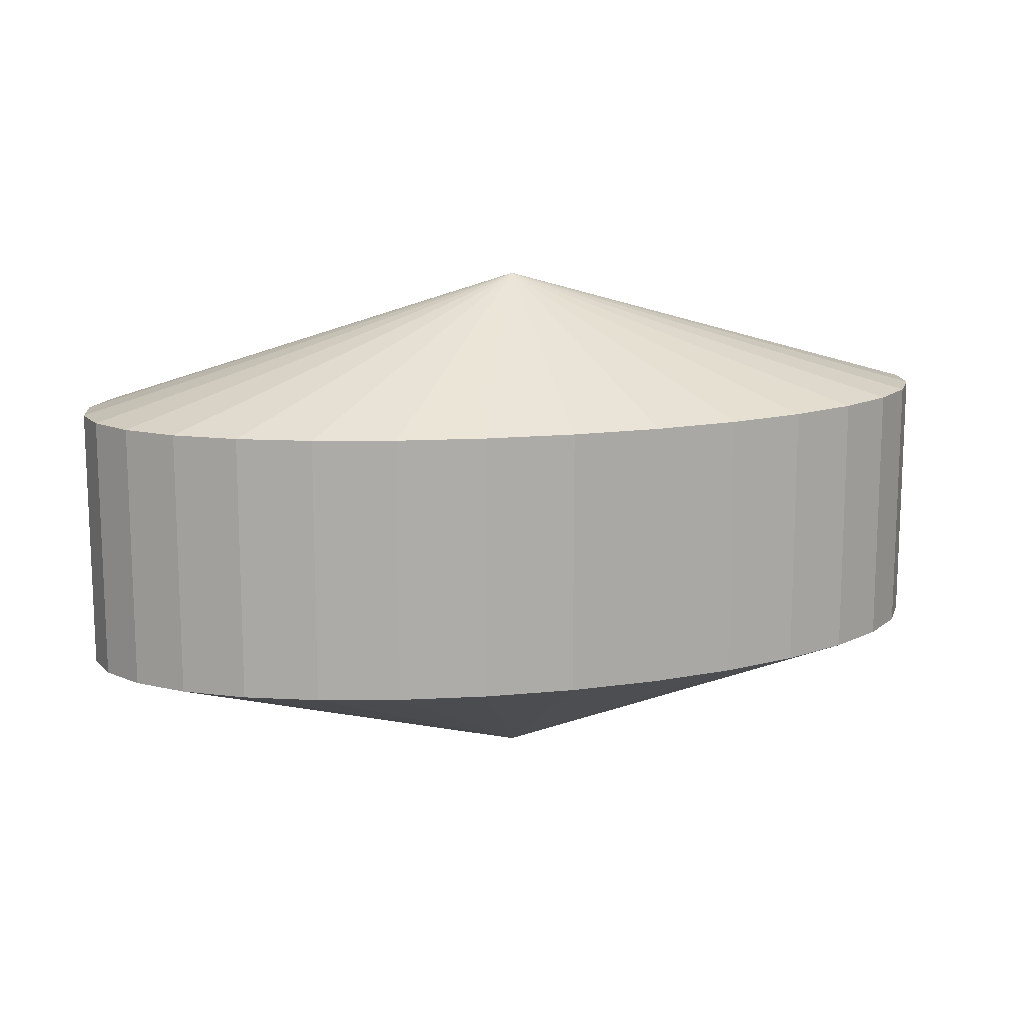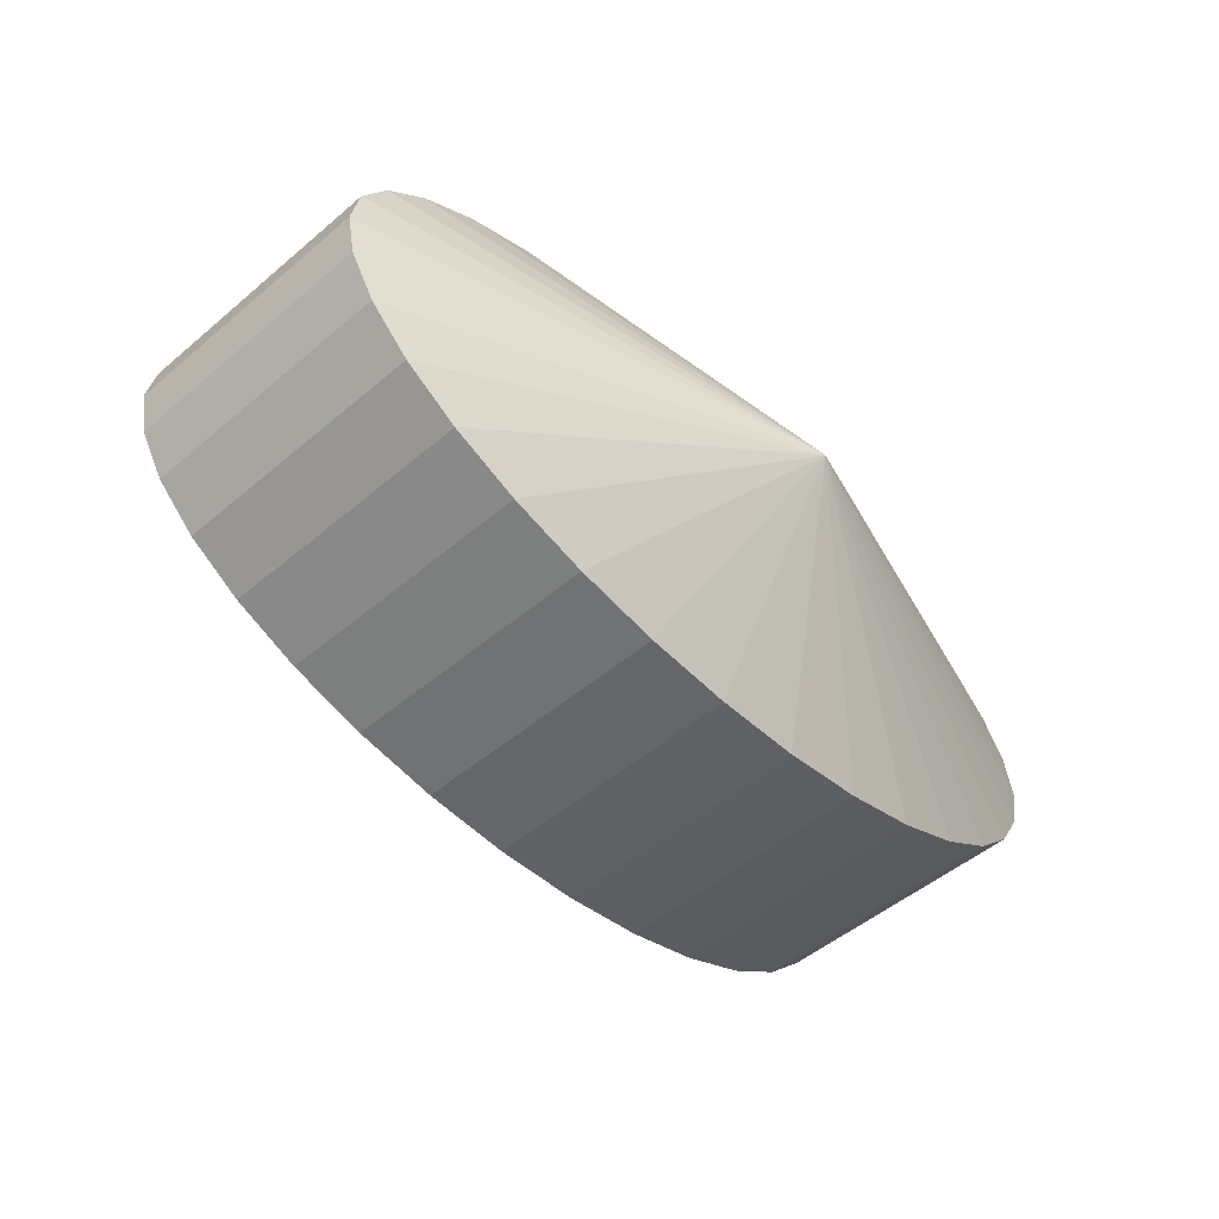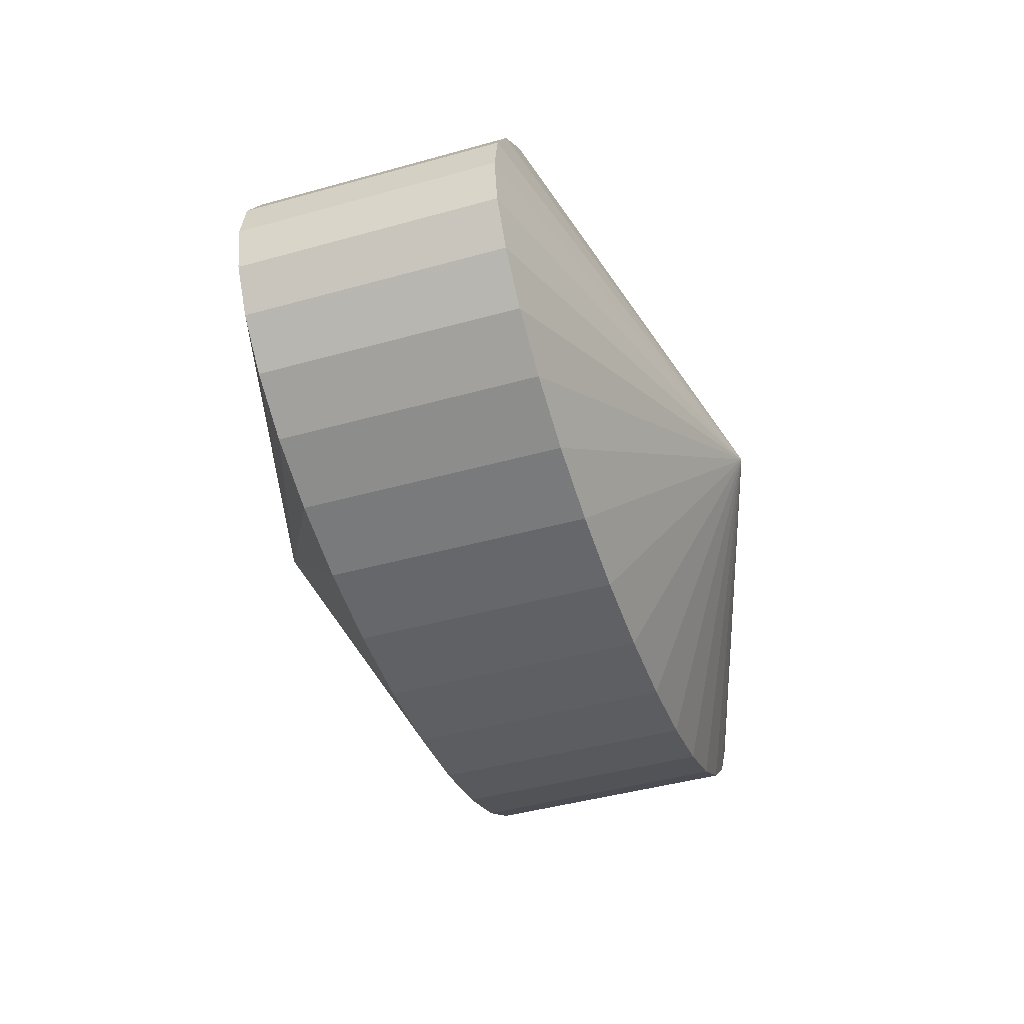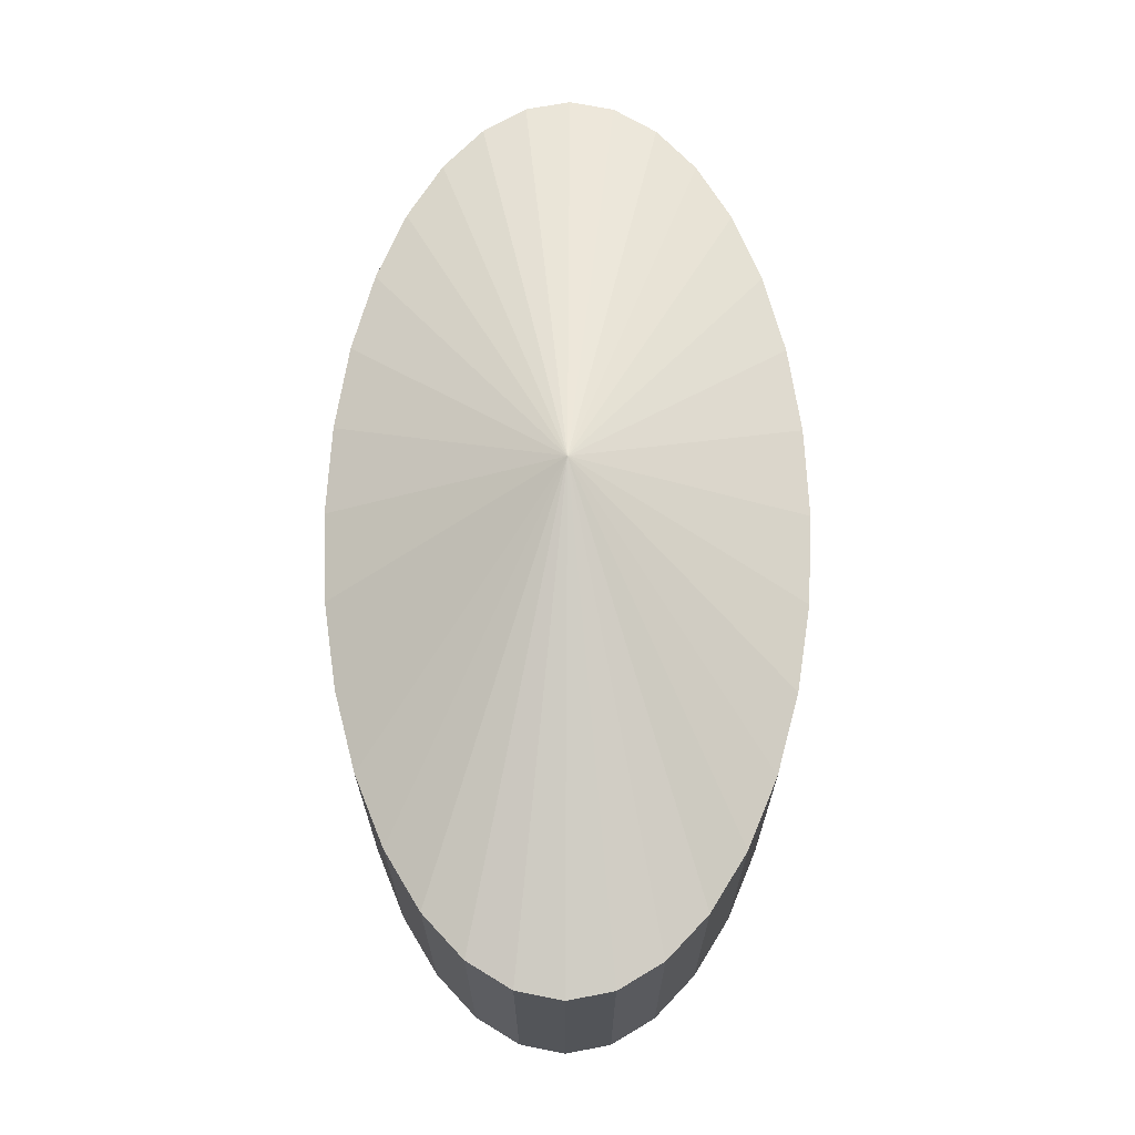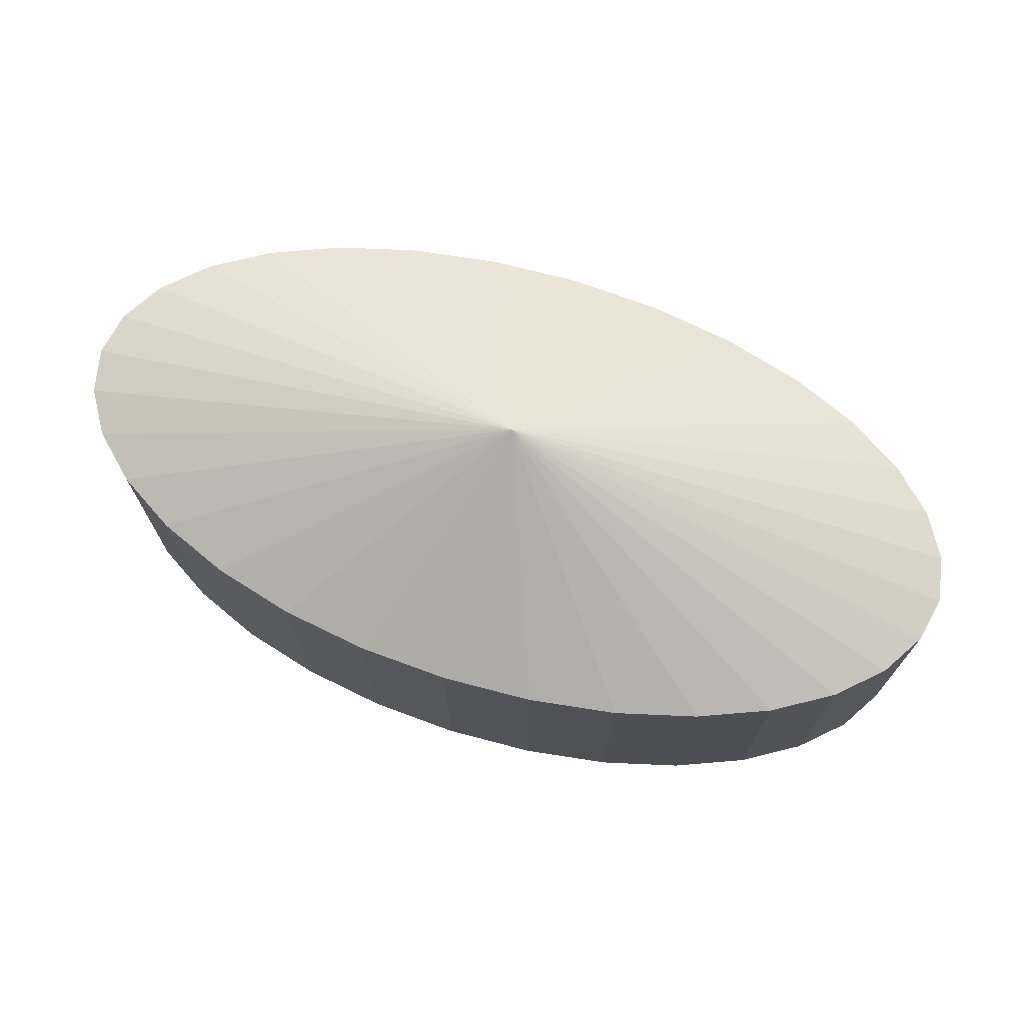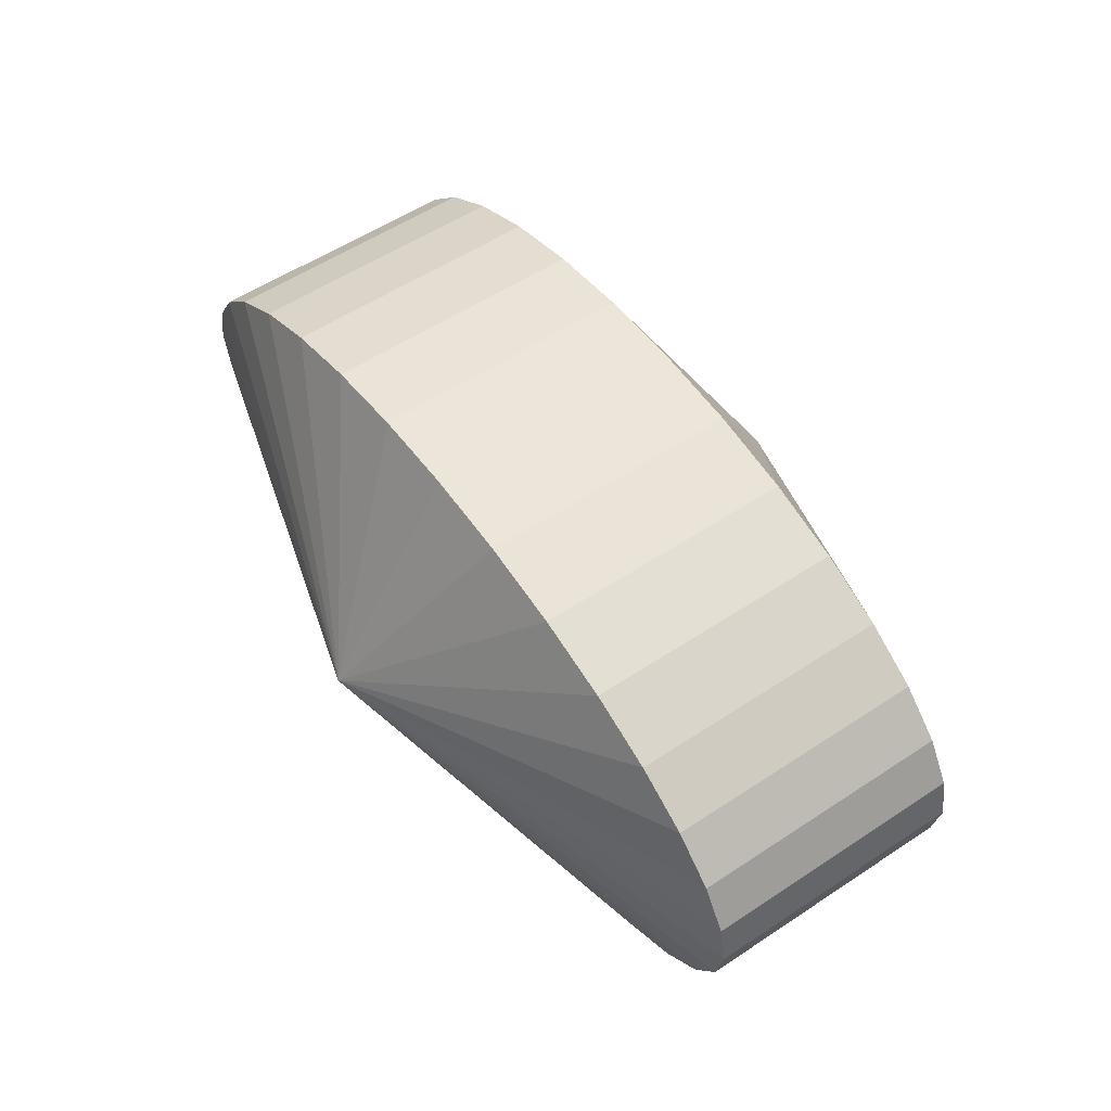
<metadata>
{"format":"obj","ext":"obj","renderer":"f3d","projection":"perspective","resolution":1024,"background":"white","views":[{"elev":13.7,"azim":-15.6,"up":"+Y"},{"elev":-50.0,"azim":-47.0,"up":"+Z"},{"elev":-44.3,"azim":108.1,"up":"+Z"},{"elev":68.0,"azim":90.3,"up":"+Y"},{"elev":72.2,"azim":17.5,"up":"+Y"},{"elev":55.2,"azim":55.0,"up":"+Z"}]}
</metadata>
<code>
o Sphere
v -0 -0.2887 -0.5
v 0.1951 0.2887 -0.4904
v 0.1951 -0.2887 -0.4904
v 0.3827 0.2887 -0.4619
v 0.3827 -0.2887 -0.4619
v 0.5556 0.2887 -0.4157
v 0.5556 -0.2887 -0.4157
v 0.7071 0.2887 -0.3536
v 0.7071 -0.2887 -0.3536
v 0.8315 0.2887 -0.2778
v 0.8315 -0.2887 -0.2778
v 0.9239 0.2887 -0.1913
v 0.9239 -0.2887 -0.1913
v 0.9808 0.2887 -0.09755
v 0.9808 -0.2887 -0.09755
v 1 0.2887 0
v 1 -0.2887 0
v 0.9808 0.2887 0.09755
v 0.9808 -0.2887 0.09755
v 0.9239 0.2887 0.1913
v 0.9239 -0.2887 0.1913
v 0.8315 0.2887 0.2778
v 0.8315 -0.2887 0.2778
v 0.7071 0.2887 0.3536
v 0.7071 -0.2887 0.3536
v 0.5556 0.2887 0.4157
v 0.5556 -0.2887 0.4157
v 0.3827 0.2887 0.4619
v 0.3827 -0.2887 0.4619
v 0.1951 0.2887 0.4904
v 0.1951 -0.2887 0.4904
v -0 0.2887 0.5
v -0 -0.2887 0.5
v -0.1951 0.2887 0.4904
v -0.1951 -0.2887 0.4904
v -0 0.5774 0
v -0.3827 0.2887 0.4619
v -0.3827 -0.2887 0.4619
v -0 -0.5774 0
v -0.5556 0.2887 0.4157
v -0.5556 -0.2887 0.4157
v -0.7071 0.2887 0.3536
v -0.7071 -0.2887 0.3536
v -0.8315 0.2887 0.2778
v -0.8315 -0.2887 0.2778
v -0.9239 0.2887 0.1913
v -0.9239 -0.2887 0.1913
v -0.9808 0.2887 0.09755
v -0.9808 -0.2887 0.09755
v -1 0.2887 0
v -1 -0.2887 0
v -0.9808 0.2887 -0.09755
v -0.9808 -0.2887 -0.09755
v -0.9239 0.2887 -0.1913
v -0.9239 -0.2887 -0.1913
v -0.8315 0.2887 -0.2778
v -0.8315 -0.2887 -0.2778
v -0.7071 0.2887 -0.3536
v -0.7071 -0.2887 -0.3536
v -0.5556 0.2887 -0.4157
v -0.5556 -0.2887 -0.4157
v -0.3827 0.2887 -0.4619
v -0.3827 -0.2887 -0.4619
v -0.1951 0.2887 -0.4904
v -0.1951 -0.2887 -0.4904
v 0 0.2887 -0.5
f 39 1 3
f 1 66 2 3
f 66 36 2
f 39 3 5
f 3 2 4 5
f 2 36 4
f 39 5 7
f 5 4 6 7
f 4 36 6
f 39 7 9
f 7 6 8 9
f 6 36 8
f 39 9 11
f 9 8 10 11
f 8 36 10
f 39 11 13
f 11 10 12 13
f 10 36 12
f 39 13 15
f 13 12 14 15
f 12 36 14
f 39 15 17
f 15 14 16 17
f 14 36 16
f 39 17 19
f 17 16 18 19
f 16 36 18
f 39 19 21
f 19 18 20 21
f 18 36 20
f 39 21 23
f 21 20 22 23
f 20 36 22
f 39 23 25
f 23 22 24 25
f 22 36 24
f 39 25 27
f 25 24 26 27
f 24 36 26
f 39 27 29
f 27 26 28 29
f 26 36 28
f 39 29 31
f 29 28 30 31
f 28 36 30
f 39 31 33
f 31 30 32 33
f 30 36 32
f 39 33 35
f 33 32 34 35
f 32 36 34
f 39 35 38
f 35 34 37 38
f 34 36 37
f 39 38 41
f 38 37 40 41
f 37 36 40
f 39 41 43
f 41 40 42 43
f 40 36 42
f 39 43 45
f 43 42 44 45
f 42 36 44
f 39 45 47
f 45 44 46 47
f 44 36 46
f 39 47 49
f 47 46 48 49
f 46 36 48
f 39 49 51
f 49 48 50 51
f 48 36 50
f 39 51 53
f 51 50 52 53
f 50 36 52
f 39 53 55
f 53 52 54 55
f 52 36 54
f 39 55 57
f 55 54 56 57
f 54 36 56
f 39 57 59
f 57 56 58 59
f 56 36 58
f 39 59 61
f 59 58 60 61
f 58 36 60
f 39 61 63
f 61 60 62 63
f 60 36 62
f 39 63 65
f 63 62 64 65
f 62 36 64
f 39 65 1
f 65 64 66 1
f 64 36 66

</code>
